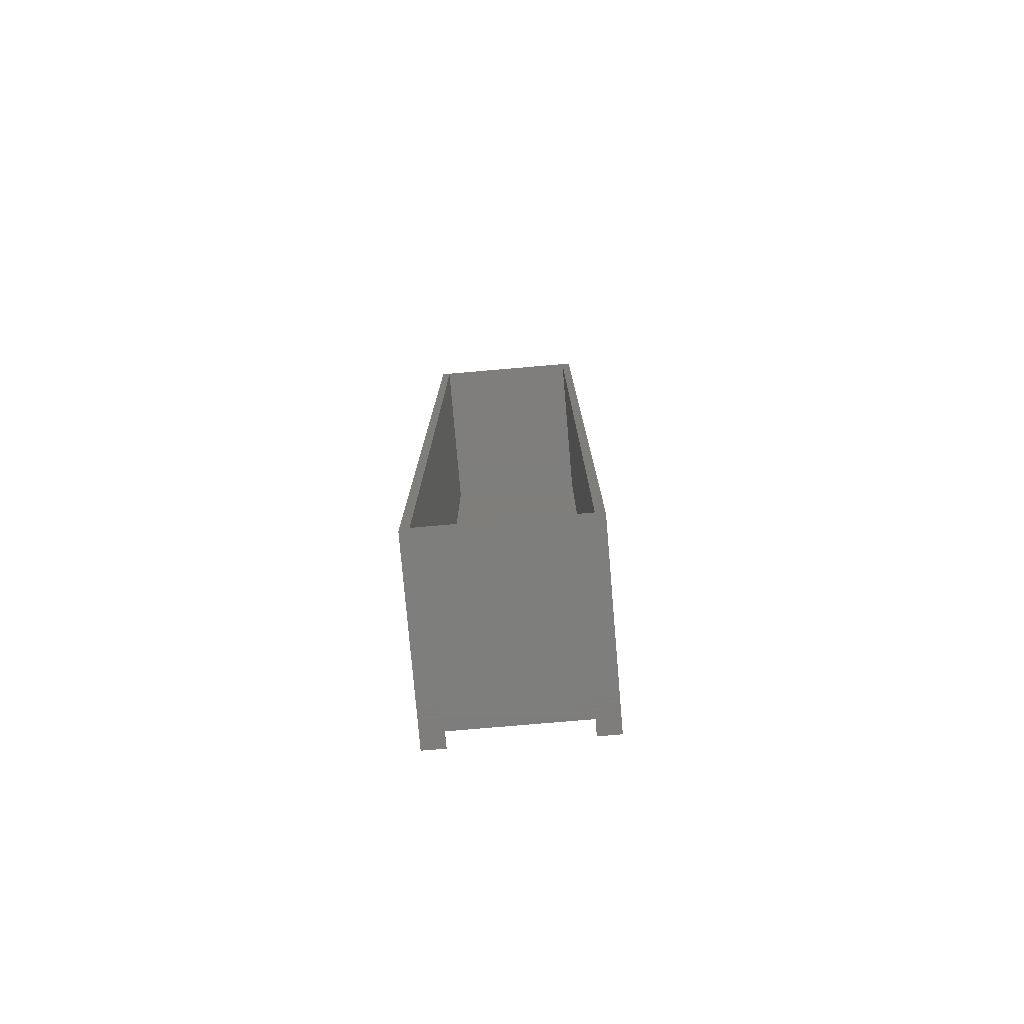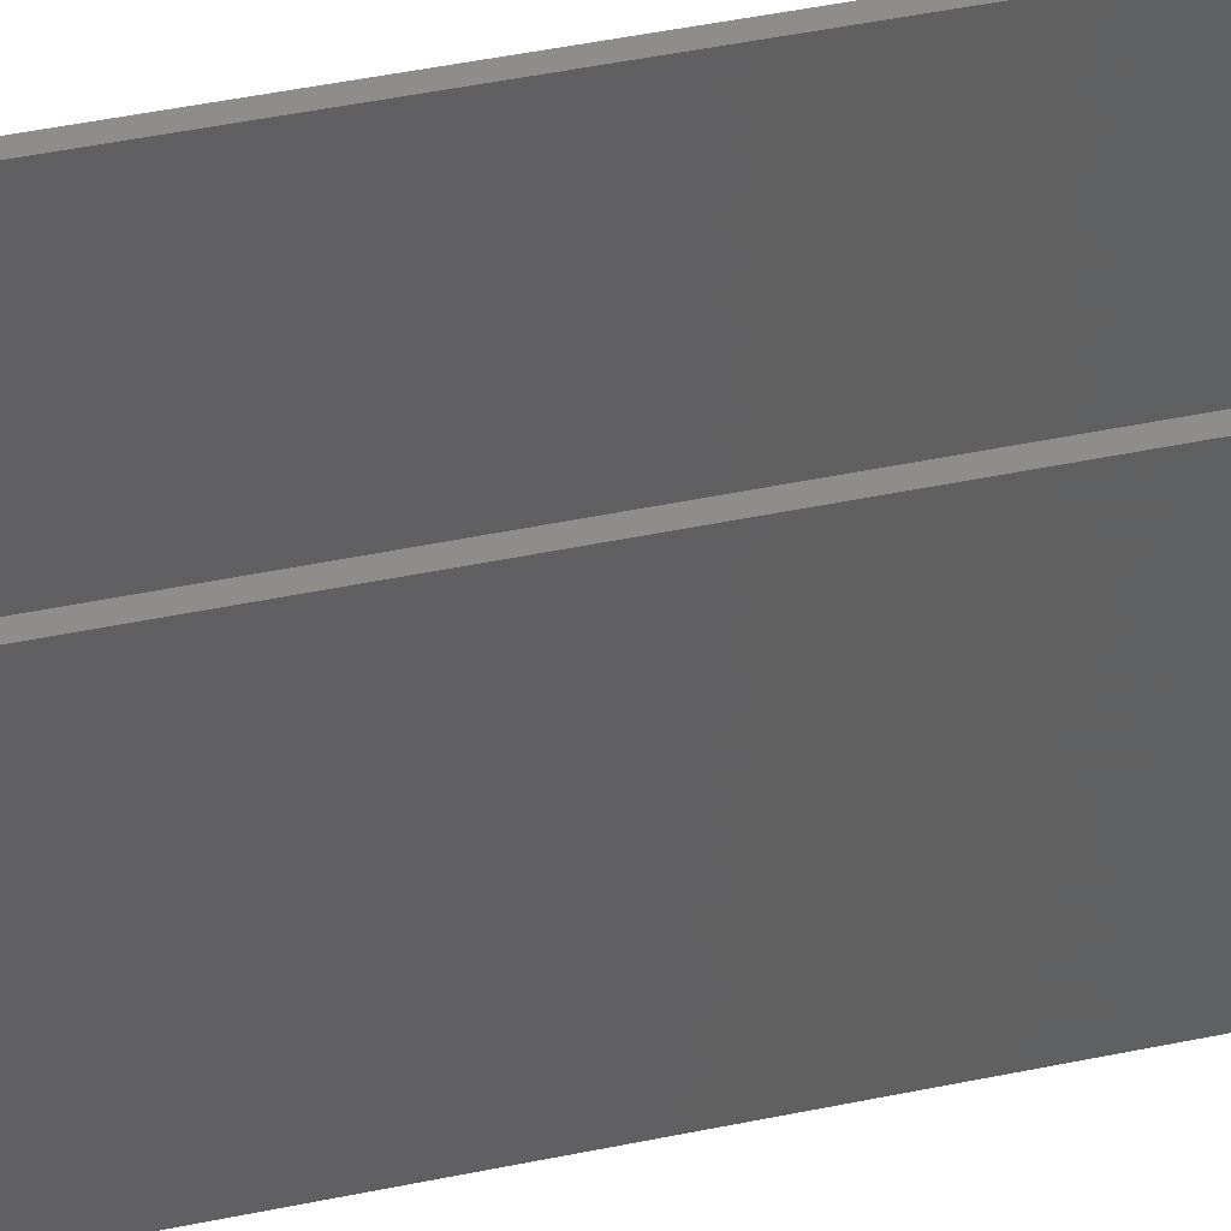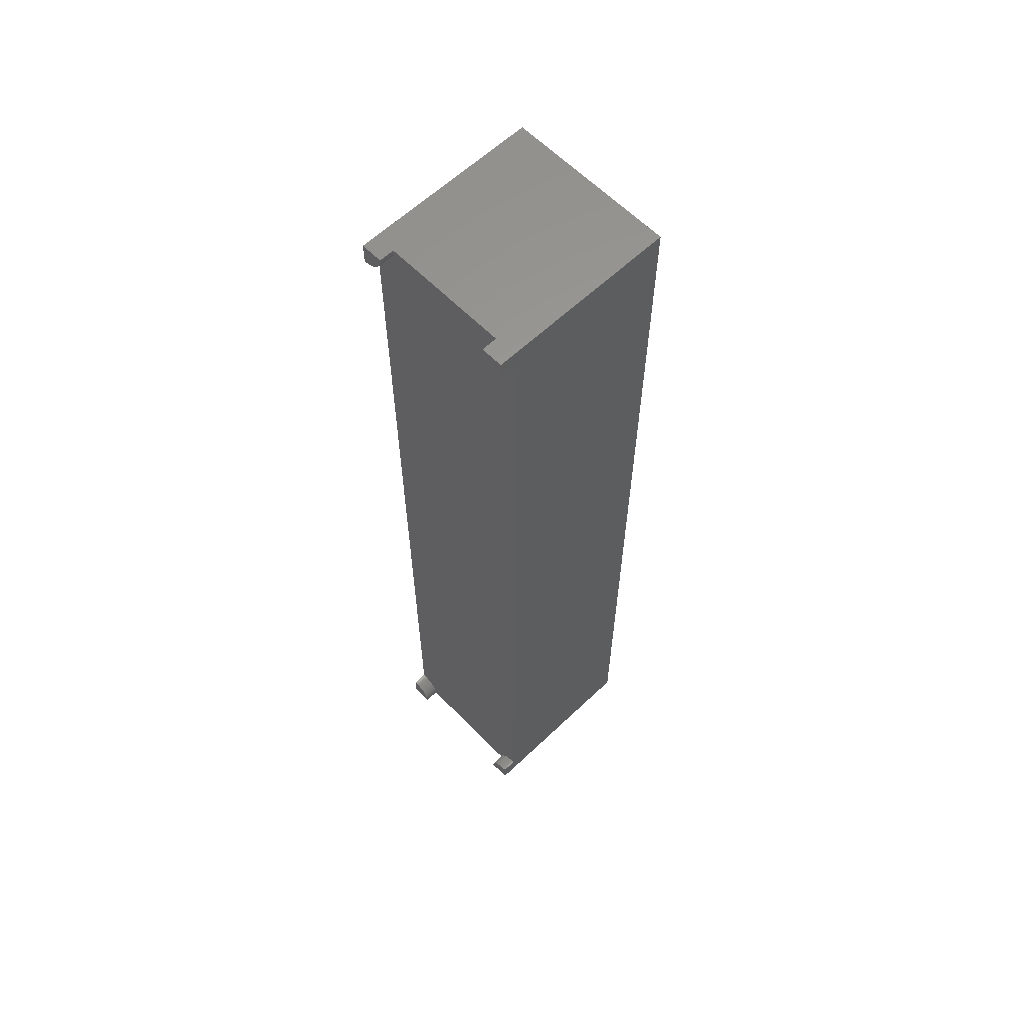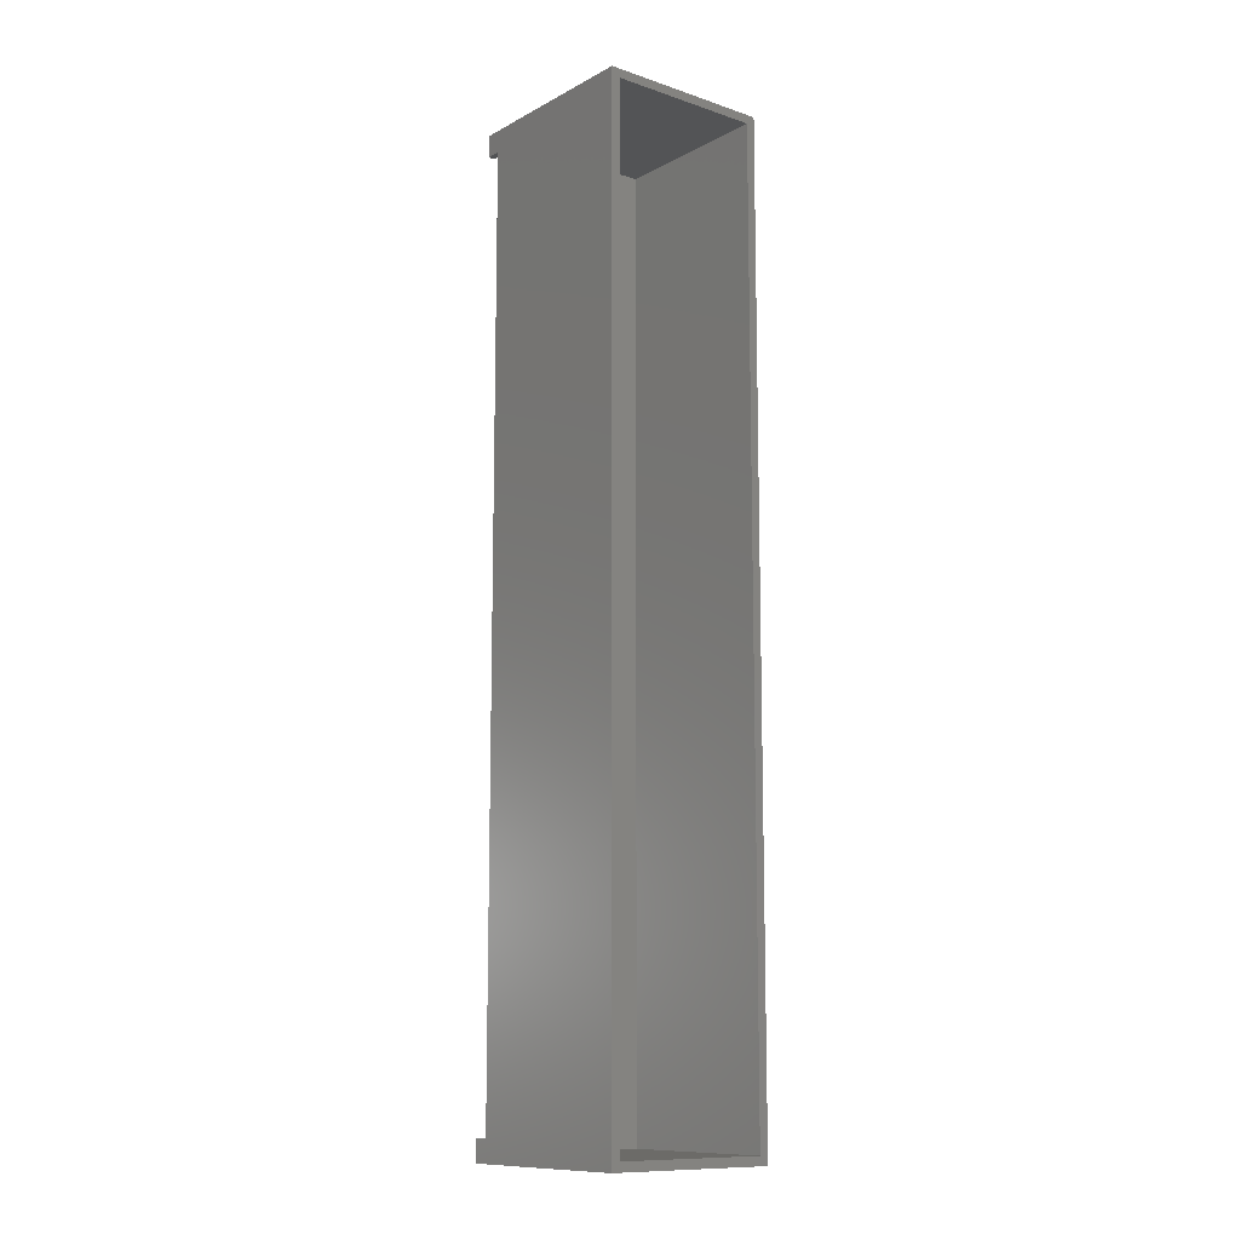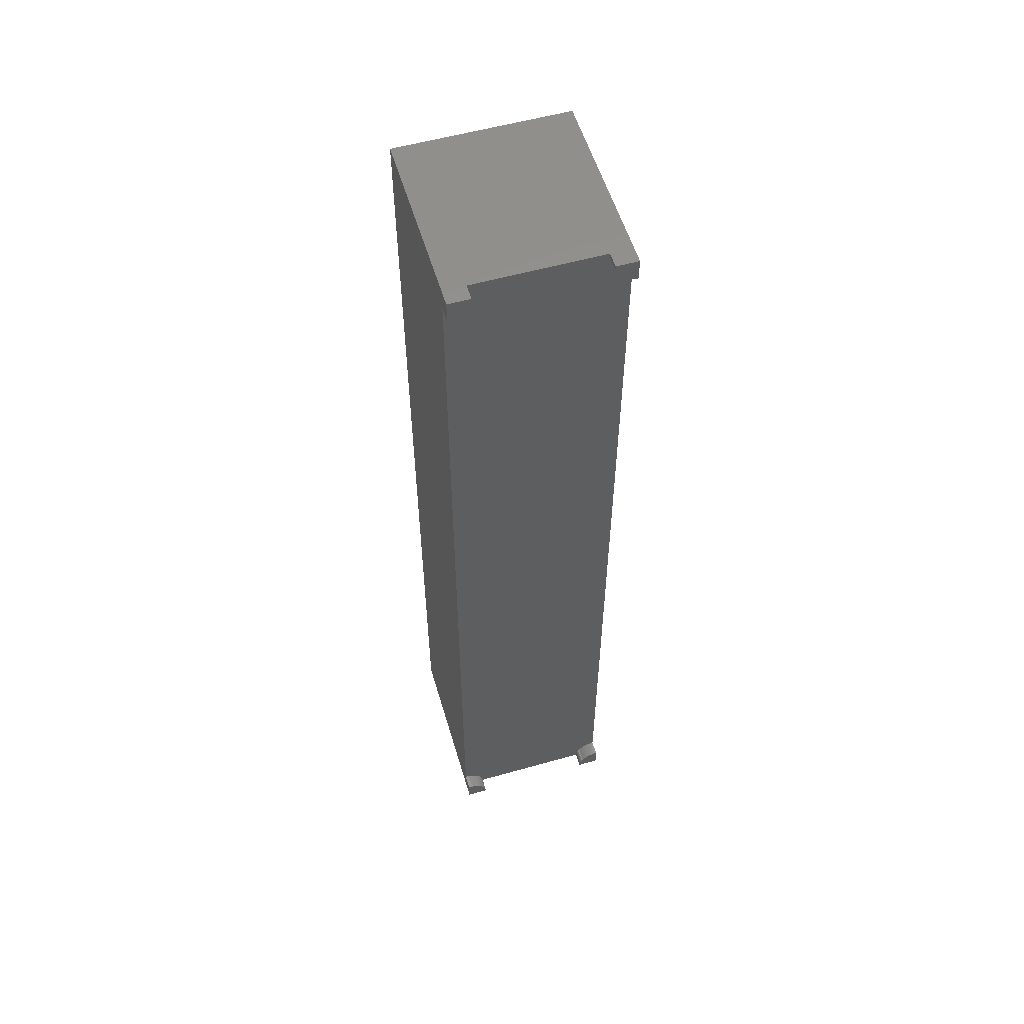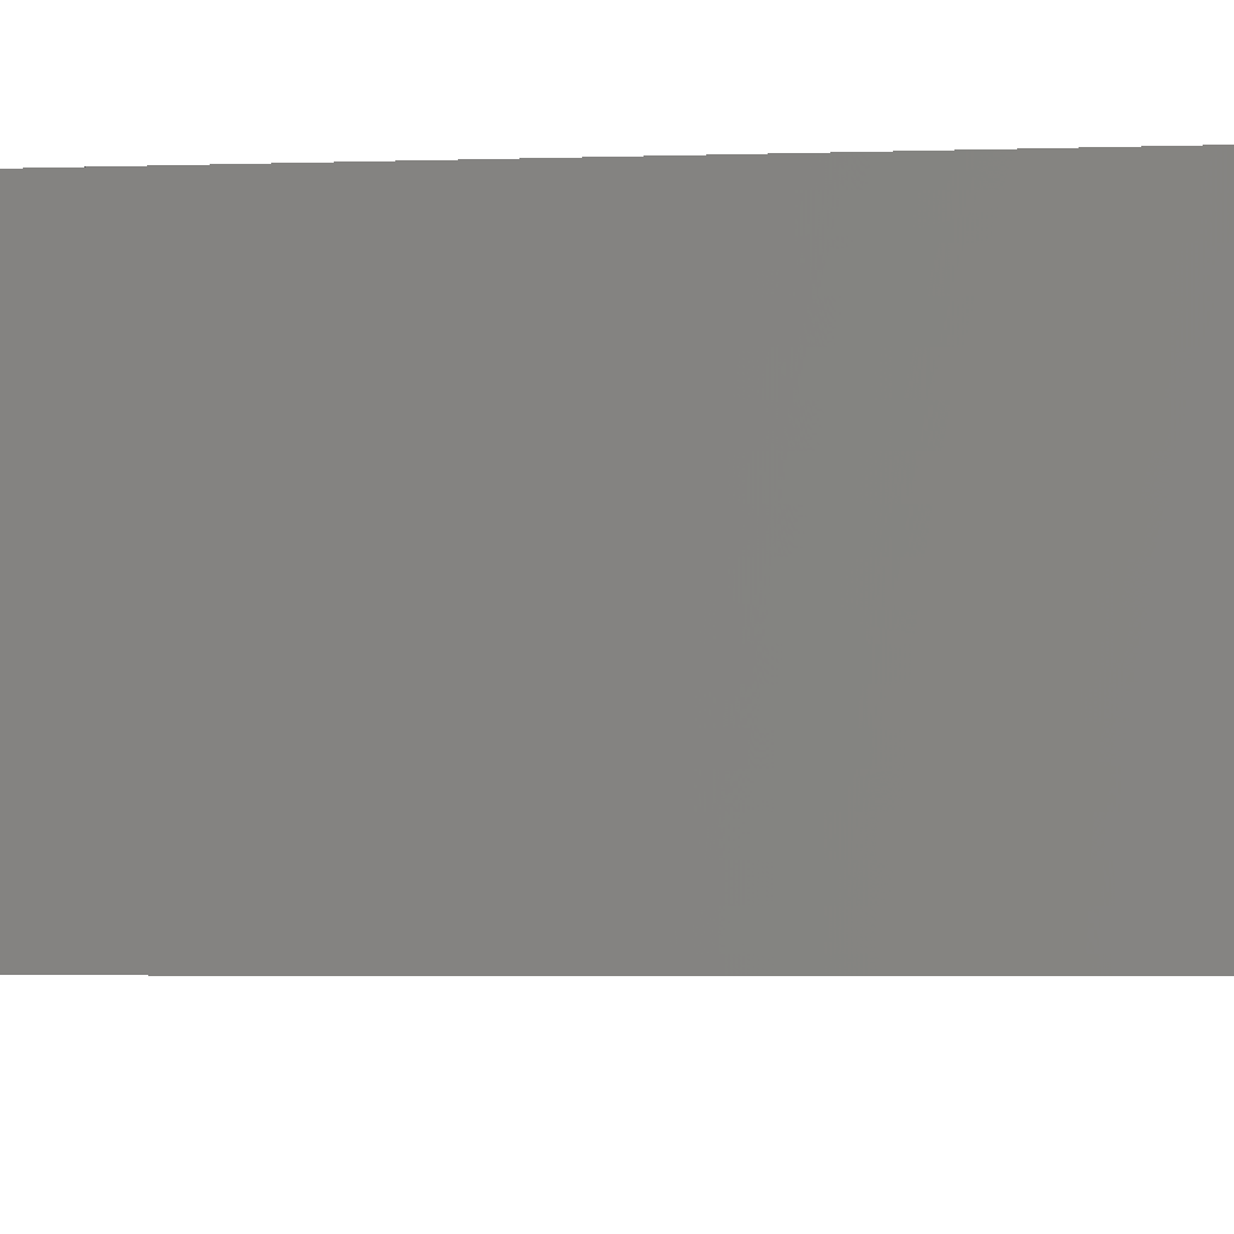
<metadata>
{"format":"stl","ext":"stl","renderer":"f3d","projection":"perspective","resolution":1024,"background":"white","views":[{"elev":-77.8,"azim":4.9,"up":"+Y"},{"elev":40.2,"azim":75.1,"up":"+Z"},{"elev":61.0,"azim":-134.0,"up":"+Y"},{"elev":-11.5,"azim":-38.7,"up":"+Y"},{"elev":55.9,"azim":163.5,"up":"+Y"},{"elev":-2.2,"azim":101.9,"up":"+Z"}]}
</metadata>
<code>
# stl→obj: 227 verts, 450 faces
v 0 0 -3.5
v 0 0 40
v 0 5 -3.5
v 0 5 0
v 0 219 40
v 0 219 0
v 5 0 -3.5
v 39 0 0
v 5 0 0
v 39 0 40
v 0.314 4.99 -3.5
v 0.6267 4.961 -3.5
v 0.9369 4.911 -3.5
v 1.243 4.843 -3.5
v 1.545 4.755 -3.5
v 1.841 4.649 -3.5
v 2.129 4.524 -3.5
v 2.409 4.382 -3.5
v 2.679 4.222 -3.5
v 2.939 4.045 -3.5
v 3.187 3.853 -3.5
v 3.423 3.645 -3.5
v 3.645 3.423 -3.5
v 3.853 3.187 -3.5
v 4.045 2.939 -3.5
v 4.222 2.679 -3.5
v 4.382 2.409 -3.5
v 4.524 2.129 -3.5
v 4.649 1.841 -3.5
v 4.755 1.545 -3.5
v 4.843 1.243 -3.5
v 4.911 0.9369 -3.5
v 4.961 0.6267 -3.5
v 4.99 0.314 -3.5
v 0.314 4.99 0
v 1.243 4.843 0
v 34.01 0.314 0
v 34 1.11e-15 0
v 1.11e-15 214 0
v 34.04 0.6267 0
v 0.314 214 0
v 0.6267 214 0
v 0.9369 214.1 0
v 1.243 214.2 0
v 1.545 214.2 0
v 1.841 214.4 0
v 2.129 214.5 0
v 2.409 214.6 0
v 2.679 214.8 0
v 2.939 215 0
v 3.187 215.1 0
v 3.423 215.4 0
v 3.645 215.6 0
v 3.853 215.8 0
v 4.045 216.1 0
v 4.222 216.3 0
v 4.382 216.6 0
v 4.524 216.9 0
v 4.649 217.2 0
v 4.755 217.5 0
v 4.843 217.8 0
v 4.911 218.1 0
v 4.961 218.4 0
v 4.99 218.7 0
v 5 219 0
v 34 219 0
v 34.01 218.7 0
v 34.04 218.4 0
v 34.09 218.1 0
v 34.16 217.8 0
v 34.24 217.5 0
v 34.35 217.2 0
v 34.48 216.9 0
v 34.62 216.6 0
v 34.78 216.3 0
v 34.95 216.1 0
v 35.15 215.8 0
v 35.36 215.6 0
v 35.58 215.4 0
v 35.81 215.1 0
v 36.06 215 0
v 36.32 214.8 0
v 36.59 214.6 0
v 36.87 214.5 0
v 37.16 214.4 0
v 37.45 214.2 0
v 37.76 214.2 0
v 38.06 214.1 0
v 38.37 214 0
v 38.69 214 0
v 39 214 0
v 39 219 0
v 39 5 0
v 38.69 4.99 0
v 38.37 4.961 0
v 38.06 4.911 0
v 37.76 4.843 0
v 37.45 4.755 0
v 37.16 4.649 0
v 36.87 4.524 0
v 36.59 4.382 0
v 36.32 4.222 0
v 36.06 4.045 0
v 35.81 3.853 0
v 1.545 4.755 0
v 0.6267 4.961 0
v 34.78 2.679 0
v 34.62 2.409 0
v 34.48 2.129 0
v 34.35 1.841 0
v 0.9369 4.911 0
v 34.24 1.545 0
v 34.16 1.243 0
v 34.09 0.9369 0
v 4.99 0.314 0
v 4.961 0.6267 0
v 4.911 0.9369 0
v 4.843 1.243 0
v 4.755 1.545 0
v 4.649 1.841 0
v 4.524 2.129 0
v 4.382 2.409 0
v 4.222 2.679 0
v 4.045 2.939 0
v 3.853 3.187 0
v 3.645 3.423 0
v 3.423 3.645 0
v 3.187 3.853 0
v 2.939 4.045 0
v 2.679 4.222 0
v 2.409 4.382 0
v 2.129 4.524 0
v 1.841 4.649 0
v 34.95 2.939 0
v 35.58 3.645 0
v 35.36 3.423 0
v 35.15 3.187 0
v 0 219 -3.5
v 1.11e-15 214 -3.5
v 5 219 -3.5
v 39 219 40
v 2 2 40
v 37 2 40
v 2 217 40
v 37 217 40
v 39 0 -3.5
v 39 5 -3.5
v 34 1.11e-15 -3.5
v 34.01 0.314 -3.5
v 34.04 0.6267 -3.5
v 34.09 0.9369 -3.5
v 34.16 1.243 -3.5
v 34.24 1.545 -3.5
v 34.35 1.841 -3.5
v 34.48 2.129 -3.5
v 34.62 2.409 -3.5
v 34.78 2.679 -3.5
v 34.95 2.939 -3.5
v 35.15 3.187 -3.5
v 35.36 3.423 -3.5
v 35.58 3.645 -3.5
v 35.81 3.853 -3.5
v 36.06 4.045 -3.5
v 36.32 4.222 -3.5
v 36.59 4.382 -3.5
v 36.87 4.524 -3.5
v 37.16 4.649 -3.5
v 37.45 4.755 -3.5
v 37.76 4.843 -3.5
v 38.06 4.911 -3.5
v 38.37 4.961 -3.5
v 38.69 4.99 -3.5
v 34 219 -3.5
v 39 219 -3.5
v 39 214 -3.5
v 38.69 214 -3.5
v 38.37 214 -3.5
v 38.06 214.1 -3.5
v 37.76 214.2 -3.5
v 37.45 214.2 -3.5
v 37.16 214.4 -3.5
v 36.87 214.5 -3.5
v 36.59 214.6 -3.5
v 36.32 214.8 -3.5
v 36.06 215 -3.5
v 35.81 215.1 -3.5
v 35.58 215.4 -3.5
v 35.36 215.6 -3.5
v 35.15 215.8 -3.5
v 34.95 216.1 -3.5
v 34.78 216.3 -3.5
v 34.62 216.6 -3.5
v 34.48 216.9 -3.5
v 34.35 217.2 -3.5
v 34.24 217.5 -3.5
v 34.16 217.8 -3.5
v 34.09 218.1 -3.5
v 34.04 218.4 -3.5
v 34.01 218.7 -3.5
v 4.99 218.7 -3.5
v 4.961 218.4 -3.5
v 4.911 218.1 -3.5
v 4.843 217.8 -3.5
v 4.755 217.5 -3.5
v 4.649 217.2 -3.5
v 4.524 216.9 -3.5
v 4.382 216.6 -3.5
v 4.222 216.3 -3.5
v 4.045 216.1 -3.5
v 3.853 215.8 -3.5
v 3.645 215.6 -3.5
v 3.423 215.4 -3.5
v 3.187 215.1 -3.5
v 2.939 215 -3.5
v 2.679 214.8 -3.5
v 2.409 214.6 -3.5
v 2.129 214.5 -3.5
v 1.841 214.4 -3.5
v 1.545 214.2 -3.5
v 1.243 214.2 -3.5
v 0.9369 214.1 -3.5
v 0.6267 214 -3.5
v 0.314 214 -3.5
v 2 217 2
v 2 2 2
v 37 2 2
v 37 217 2
f 1 2 3
f 4 2 5
f 3 2 4
f 4 5 6
f 2 1 7
f 8 2 9
f 9 2 7
f 10 2 8
f 1 3 7
f 7 3 11
f 7 11 12
f 7 12 13
f 7 13 14
f 7 14 15
f 7 15 16
f 7 16 17
f 7 17 18
f 7 18 19
f 7 19 20
f 7 20 21
f 7 21 22
f 7 22 23
f 7 23 24
f 7 24 25
f 7 25 26
f 7 26 27
f 7 27 28
f 7 28 29
f 7 29 30
f 7 30 31
f 7 31 32
f 7 32 33
f 7 33 34
f 3 4 11
f 11 4 35
f 36 37 38
f 4 39 35
f 4 6 39
f 36 40 37
f 35 41 42
f 42 43 35
f 43 44 35
f 44 45 35
f 45 46 35
f 46 47 35
f 47 48 35
f 48 49 35
f 49 50 35
f 50 51 35
f 51 52 35
f 52 53 35
f 53 54 35
f 54 55 35
f 55 56 35
f 56 57 35
f 57 58 35
f 58 59 35
f 59 60 35
f 60 61 35
f 61 62 35
f 62 63 35
f 63 64 35
f 64 65 35
f 35 65 66
f 35 66 67
f 35 67 68
f 68 69 35
f 69 70 35
f 70 71 35
f 71 72 35
f 72 73 35
f 73 74 35
f 74 75 35
f 75 76 35
f 76 77 35
f 77 78 35
f 78 79 35
f 79 80 35
f 80 81 35
f 81 82 35
f 82 83 35
f 83 84 35
f 84 85 35
f 85 86 35
f 86 87 35
f 87 88 35
f 88 89 35
f 89 90 35
f 90 91 35
f 91 92 93
f 91 93 35
f 35 93 94
f 35 94 95
f 41 35 39
f 95 96 35
f 96 97 35
f 97 98 35
f 98 99 35
f 99 100 35
f 100 101 35
f 101 102 35
f 102 103 35
f 103 104 35
f 36 38 105
f 106 107 108
f 106 108 109
f 106 109 110
f 111 112 113
f 111 113 114
f 111 114 36
f 38 8 9
f 38 9 115
f 38 115 116
f 38 116 117
f 38 117 118
f 38 118 119
f 38 119 120
f 38 120 121
f 38 121 122
f 38 122 123
f 38 123 124
f 38 124 125
f 38 125 126
f 38 126 127
f 38 127 128
f 38 128 129
f 38 129 130
f 38 130 131
f 38 131 132
f 38 132 133
f 38 133 105
f 114 40 36
f 106 110 111
f 110 112 111
f 134 107 106
f 35 104 135
f 35 135 136
f 35 136 137
f 35 137 134
f 35 134 106
f 138 139 6
f 6 139 39
f 138 6 140
f 140 6 65
f 6 5 65
f 65 5 141
f 66 141 92
f 65 141 66
f 142 2 10
f 143 142 10
f 5 2 142
f 141 5 144
f 141 145 10
f 141 144 145
f 145 143 10
f 142 144 5
f 10 8 93
f 141 10 92
f 92 10 93
f 8 146 147
f 93 8 147
f 38 148 146
f 8 38 146
f 7 34 115
f 9 7 115
f 34 33 116
f 115 34 116
f 33 32 117
f 116 33 117
f 32 31 118
f 117 32 118
f 31 30 119
f 118 31 119
f 30 29 120
f 119 30 120
f 29 28 121
f 120 29 121
f 28 27 122
f 121 28 122
f 27 26 123
f 122 27 123
f 26 25 124
f 123 26 124
f 25 24 125
f 124 25 125
f 24 23 126
f 125 24 126
f 22 127 23
f 23 127 126
f 21 128 22
f 22 128 127
f 20 129 21
f 21 129 128
f 19 130 20
f 20 130 129
f 18 131 19
f 19 131 130
f 17 132 18
f 18 132 131
f 16 133 17
f 17 133 132
f 15 105 16
f 16 105 133
f 14 36 15
f 15 36 105
f 13 111 14
f 14 111 36
f 12 106 13
f 13 106 111
f 11 35 12
f 12 35 106
f 148 38 149
f 149 38 37
f 149 37 150
f 150 37 40
f 150 40 151
f 151 40 114
f 151 114 152
f 152 114 113
f 152 113 153
f 153 113 112
f 153 112 154
f 154 112 110
f 154 110 155
f 155 110 109
f 155 109 156
f 156 109 108
f 156 108 157
f 157 108 107
f 157 107 158
f 158 107 134
f 158 134 159
f 159 134 137
f 159 137 160
f 160 137 136
f 160 136 161
f 161 136 135
f 161 135 162
f 162 135 104
f 162 104 163
f 163 104 103
f 163 103 164
f 164 103 102
f 164 102 165
f 165 102 101
f 165 101 166
f 166 101 100
f 166 100 167
f 167 100 99
f 167 99 168
f 168 99 98
f 168 98 169
f 169 98 97
f 169 97 170
f 170 97 96
f 170 96 171
f 171 96 95
f 171 95 172
f 172 95 94
f 172 94 147
f 147 94 93
f 173 66 174
f 174 66 92
f 91 175 174
f 92 91 174
f 90 176 175
f 91 90 175
f 89 177 176
f 90 89 176
f 88 178 177
f 89 88 177
f 87 179 178
f 88 87 178
f 86 180 179
f 87 86 179
f 85 181 180
f 86 85 180
f 84 182 181
f 85 84 181
f 83 183 182
f 84 83 182
f 82 184 183
f 83 82 183
f 81 185 184
f 82 81 184
f 80 186 185
f 81 80 185
f 79 187 186
f 80 79 186
f 188 187 78
f 78 187 79
f 189 188 77
f 77 188 78
f 190 189 76
f 76 189 77
f 191 190 75
f 75 190 76
f 192 191 74
f 74 191 75
f 193 192 73
f 73 192 74
f 194 193 72
f 72 193 73
f 195 194 71
f 71 194 72
f 196 195 70
f 70 195 71
f 197 196 69
f 69 196 70
f 198 197 68
f 68 197 69
f 199 198 67
f 67 198 68
f 173 199 66
f 66 199 67
f 64 200 140
f 65 64 140
f 63 201 200
f 64 63 200
f 62 202 201
f 63 62 201
f 61 203 202
f 62 61 202
f 60 204 203
f 61 60 203
f 59 205 204
f 60 59 204
f 58 206 205
f 59 58 205
f 57 207 206
f 58 57 206
f 56 208 207
f 57 56 207
f 55 209 208
f 56 55 208
f 54 210 209
f 55 54 209
f 53 211 210
f 54 53 210
f 52 212 211
f 53 52 211
f 51 213 212
f 52 51 212
f 50 214 213
f 51 50 213
f 49 215 214
f 50 49 214
f 48 216 215
f 49 48 215
f 47 217 216
f 48 47 216
f 46 218 217
f 47 46 217
f 45 219 218
f 46 45 218
f 44 220 219
f 45 44 219
f 43 221 220
f 44 43 220
f 42 222 221
f 43 42 221
f 41 223 222
f 42 41 222
f 39 139 223
f 41 39 223
f 138 140 139
f 139 140 200
f 139 200 201
f 139 201 202
f 139 202 203
f 139 203 204
f 139 204 205
f 139 205 206
f 139 206 207
f 139 207 208
f 139 208 209
f 139 209 210
f 139 210 211
f 139 211 212
f 139 212 213
f 139 213 214
f 139 214 215
f 139 215 216
f 139 216 217
f 139 217 218
f 139 218 219
f 139 219 220
f 139 220 221
f 139 221 222
f 139 222 223
f 224 144 142
f 225 224 142
f 143 226 142
f 142 226 225
f 145 227 143
f 143 227 226
f 227 145 144
f 224 227 144
f 148 149 146
f 146 149 150
f 146 150 151
f 146 151 152
f 146 152 153
f 146 153 154
f 146 154 155
f 146 155 156
f 146 156 157
f 146 157 158
f 146 158 159
f 146 159 160
f 146 160 161
f 146 161 162
f 146 162 163
f 146 163 164
f 146 164 165
f 146 165 166
f 146 166 167
f 146 167 168
f 146 168 169
f 146 169 170
f 146 170 171
f 146 171 172
f 146 172 147
f 173 174 199
f 199 174 175
f 199 175 176
f 199 176 177
f 199 177 178
f 199 178 179
f 199 179 180
f 199 180 181
f 199 181 182
f 199 182 183
f 199 183 184
f 199 184 185
f 199 185 186
f 199 186 187
f 199 187 188
f 199 188 189
f 199 189 190
f 199 190 191
f 199 191 192
f 199 192 193
f 199 193 194
f 199 194 195
f 199 195 196
f 199 196 197
f 199 197 198
f 226 227 224
f 225 226 224

</code>
